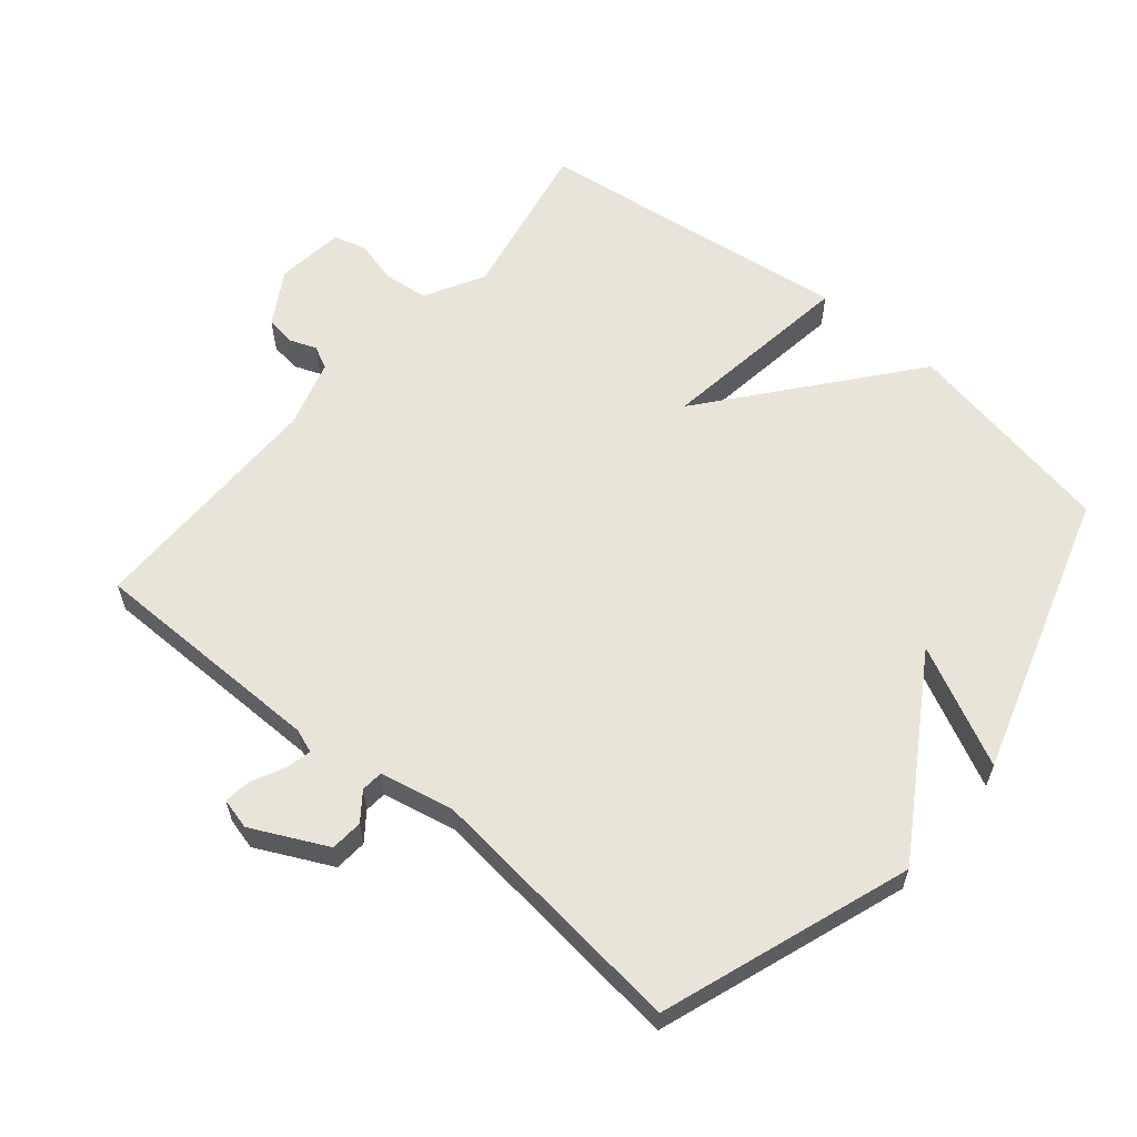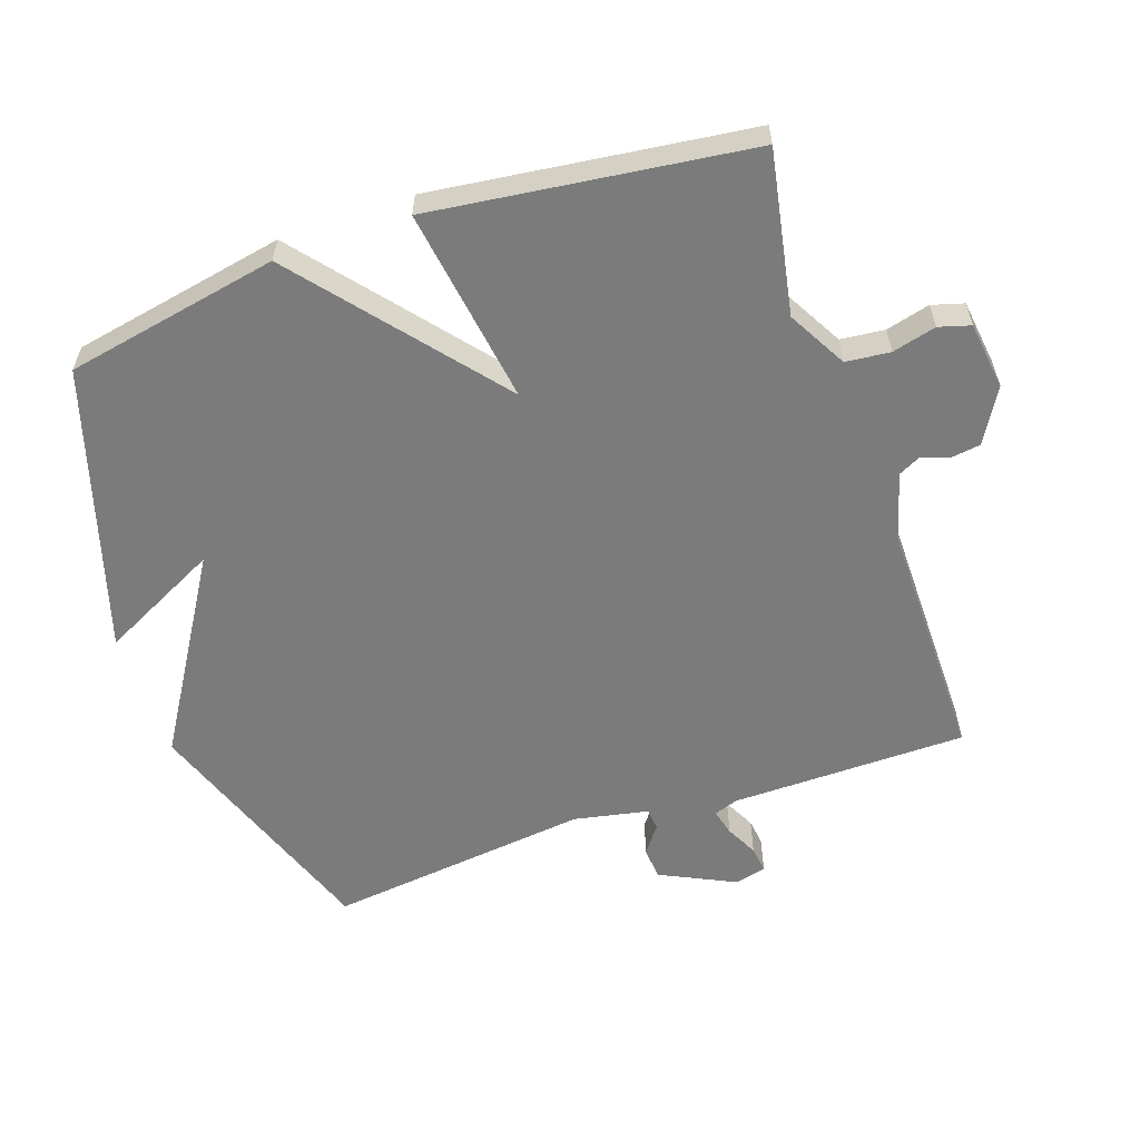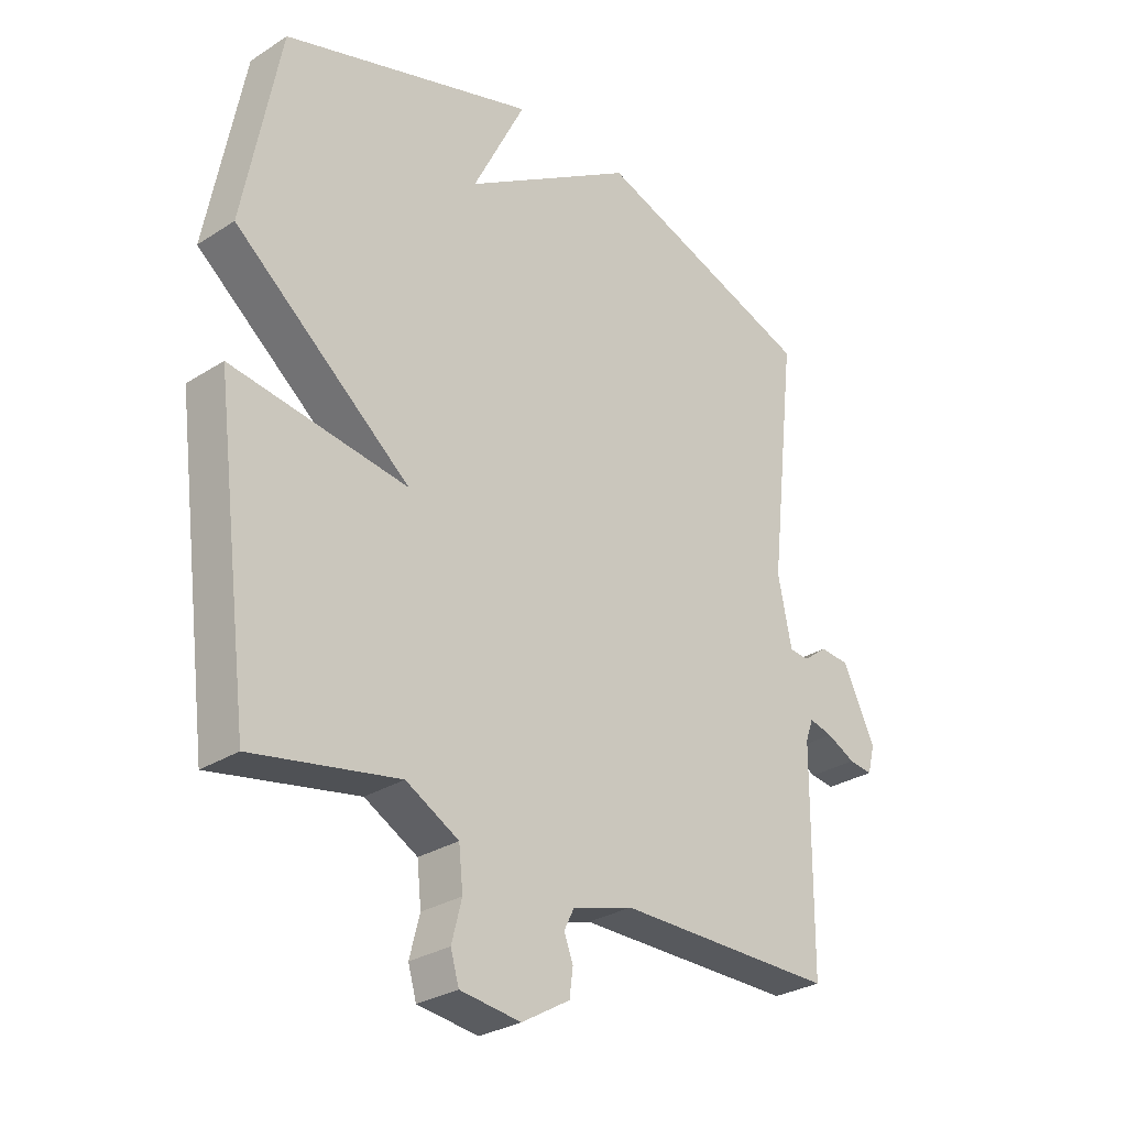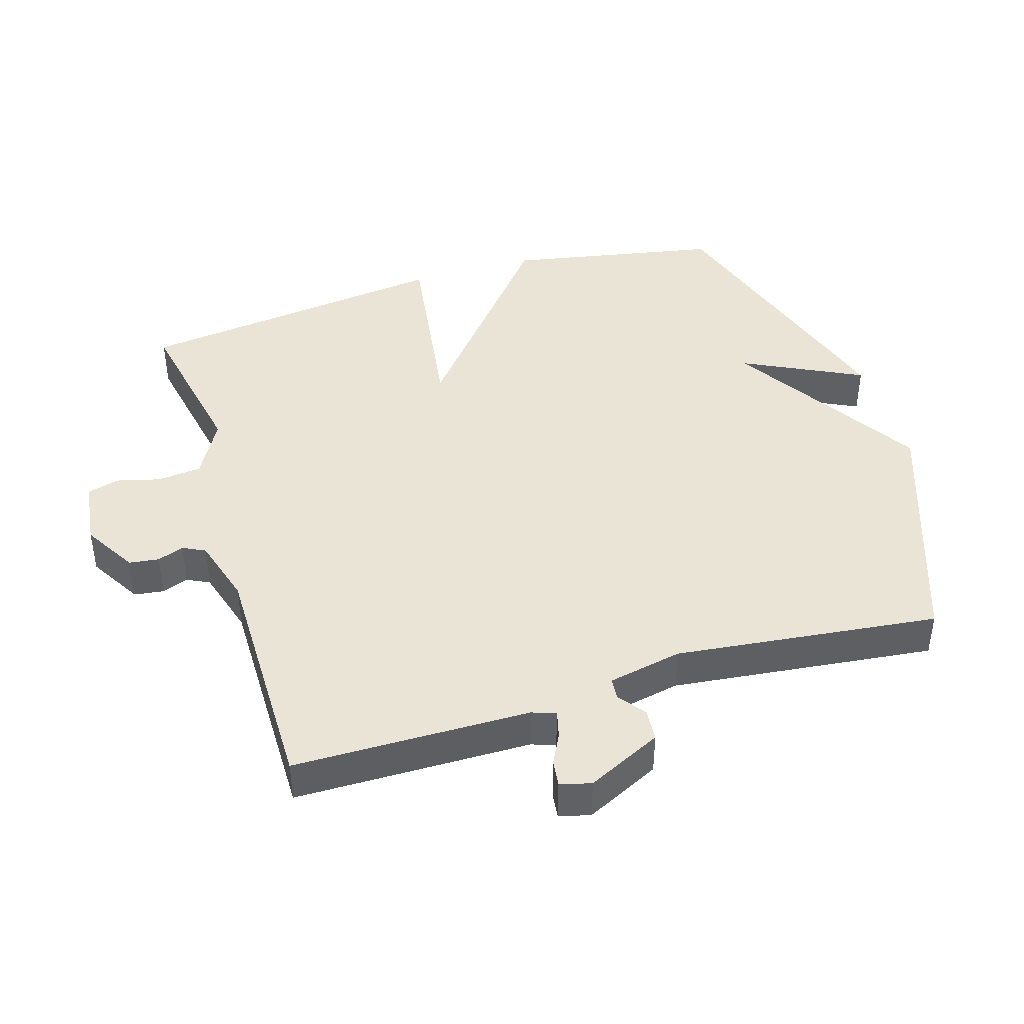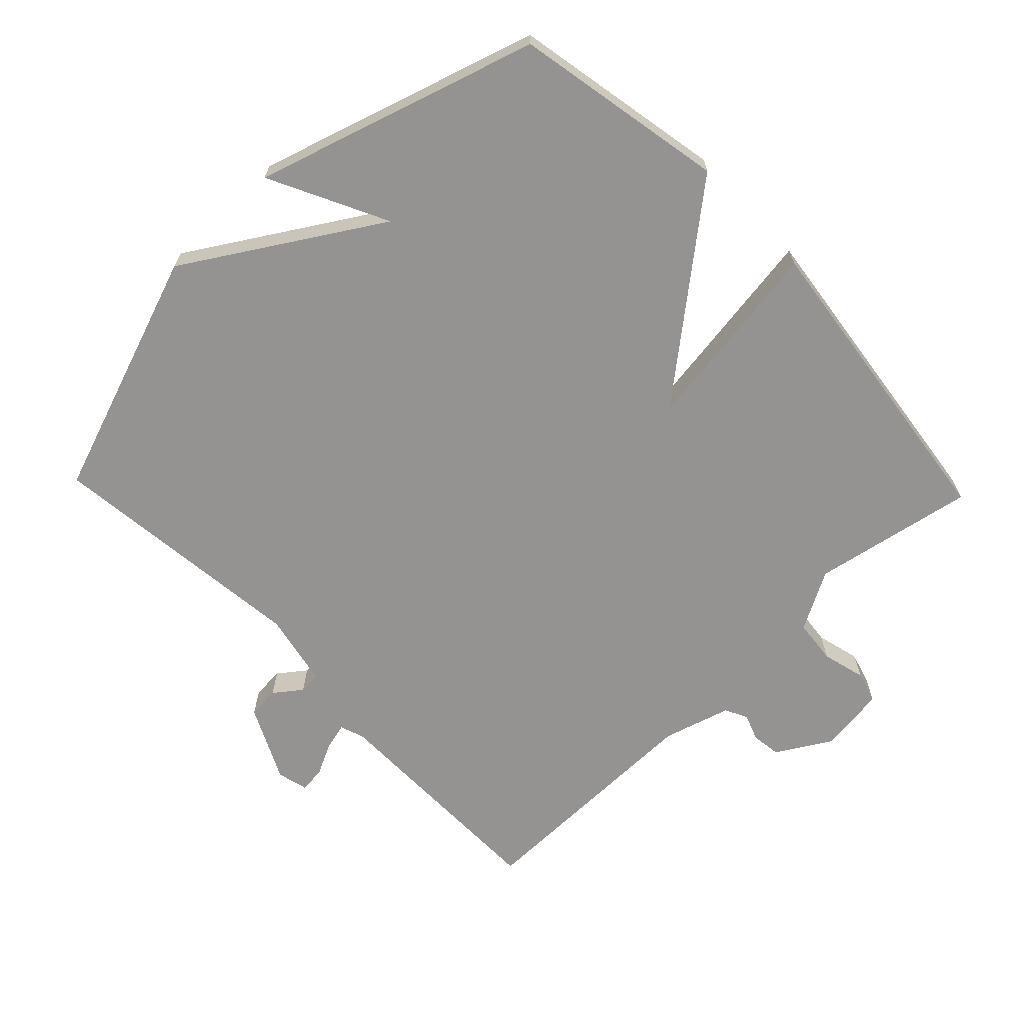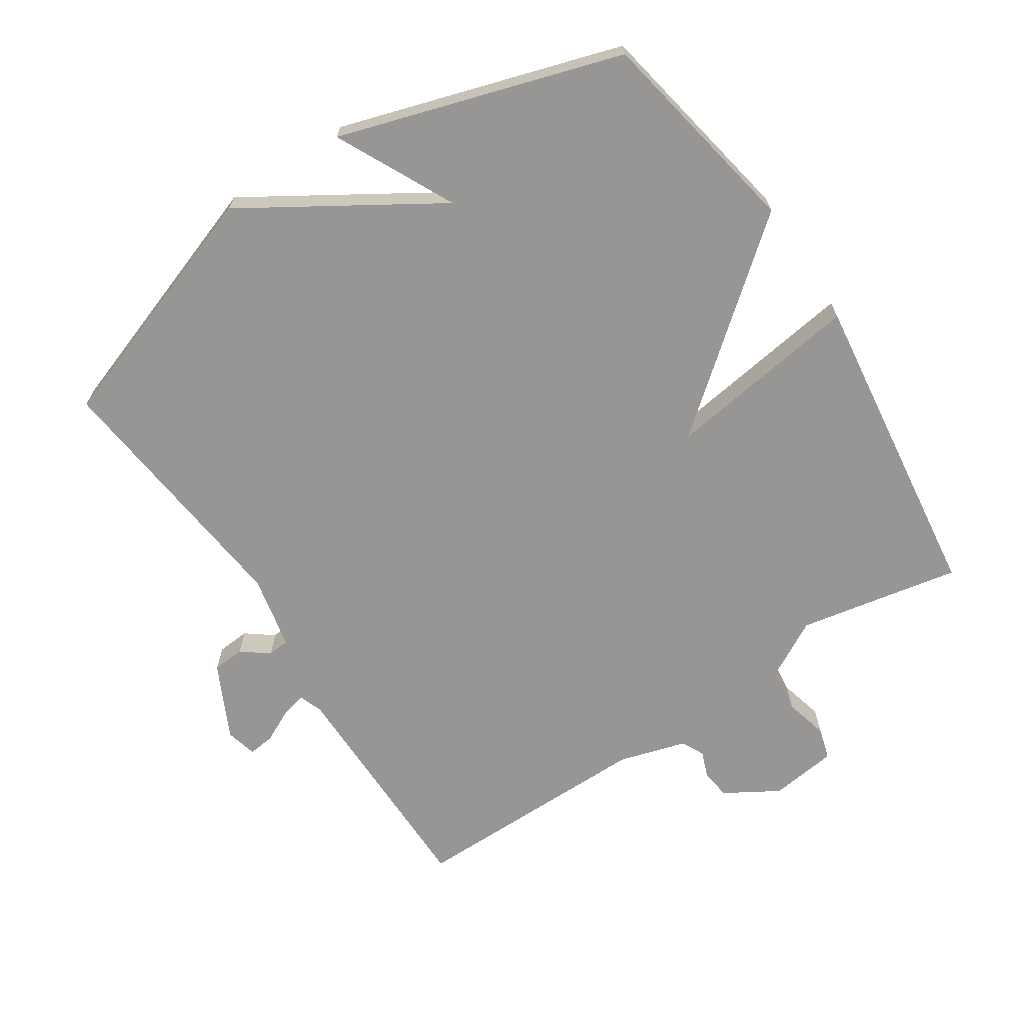
<metadata>
{"format":"obj","ext":"obj","renderer":"f3d","projection":"perspective","resolution":1024,"background":"white","views":[{"elev":60.4,"azim":-50.2,"up":"+Y"},{"elev":-58.4,"azim":109.1,"up":"+Y"},{"elev":-29.1,"azim":133.5,"up":"+Z"},{"elev":42.6,"azim":-107.0,"up":"+Y"},{"elev":-66.8,"azim":43.8,"up":"+Y"},{"elev":-67.8,"azim":33.2,"up":"+Y"}]}
</metadata>
<code>
v 0.5 0.07 0.5
v 0.561 0.07 0.178
v 0.264 0.07 -0.065
v 0.561 0.07 -0.022
v 0.5 0.07 -0.5
v 0.255 0.07 -0.453
v 0.166 0.07 -0.502
v 0.159 0.07 -0.569
v 0.176 0.07 -0.635
v 0.162 0.07 -0.683
v 0.06 0.07 -0.696
v -0.021 0.07 -0.648
v -0.027 0.07 -0.603
v -0.012 0.07 -0.563
v -0.029 0.07 -0.529
v -0.131 0.07 -0.499
v -0.5 0.07 -0.5
v -0.503 0.07 -0.143
v -0.516 0.07 -0.107
v -0.556 0.07 -0.117
v -0.604 0.07 -0.141
v -0.644 0.07 -0.146
v -0.656 0.07 -0.099
v -0.601 0.07 0.014
v -0.552 0.07 0.018
v -0.511 0.07 -0.013
v -0.478 0.07 -0.01
v -0.455 0.07 0.102
v -0.5 0.07 0.5
v -0.127 0.07 0.632
v 0.162 0.07 0.453
v 0.073 0.07 0.632
v 0.5 0 0.5
v 0.561 0 0.178
v 0.264 0 -0.065
v 0.561 0 -0.022
v 0.5 0 -0.5
v 0.255 0 -0.453
v 0.166 0 -0.502
v 0.159 0 -0.569
v 0.176 0 -0.635
v 0.162 0 -0.683
v 0.06 0 -0.696
v -0.021 0 -0.648
v -0.027 0 -0.603
v -0.012 0 -0.563
v -0.029 0 -0.529
v -0.131 0 -0.499
v -0.5 0 -0.5
v -0.503 0 -0.143
v -0.516 0 -0.107
v -0.556 0 -0.117
v -0.604 0 -0.141
v -0.644 0 -0.146
v -0.656 0 -0.099
v -0.601 0 0.014
v -0.552 0 0.018
v -0.511 0 -0.013
v -0.478 0 -0.01
v -0.455 0 0.102
v -0.5 0 0.5
v -0.127 0 0.632
v 0.162 0 0.453
v 0.073 0 0.632
f 31 32 1 2
f 31 2 3
f 30 31 3
f 29 30 3
f 28 29 3
f 27 28 3
f 26 27 3
f 24 25 26
f 23 24 26
f 22 23 26
f 21 22 26
f 20 21 26
f 19 20 26
f 18 19 26 3
f 16 17 18 3
f 15 16 3 4
f 14 15 4
f 12 13 14
f 11 12 14
f 10 11 14
f 9 10 14
f 8 9 14
f 7 8 14
f 6 7 14 4
f 4 5 6
f 34 33 64 63
f 35 34 63
f 35 63 62
f 35 62 61
f 35 61 60
f 35 60 59
f 35 59 58
f 58 57 56
f 58 56 55
f 58 55 54
f 58 54 53
f 58 53 52
f 58 52 51
f 35 58 51 50
f 35 50 49 48
f 36 35 48 47
f 36 47 46
f 46 45 44
f 46 44 43
f 46 43 42
f 46 42 41
f 46 41 40
f 46 40 39
f 36 46 39 38
f 38 37 36
f 1 33 34 2
f 2 34 35 3
f 3 35 36 4
f 4 36 37 5
f 5 37 38 6
f 6 38 39 7
f 7 39 40 8
f 8 40 41 9
f 9 41 42 10
f 10 42 43 11
f 11 43 44 12
f 12 44 45 13
f 13 45 46 14
f 14 46 47 15
f 15 47 48 16
f 16 48 49 17
f 17 49 50 18
f 18 50 51 19
f 19 51 52 20
f 20 52 53 21
f 21 53 54 22
f 22 54 55 23
f 23 55 56 24
f 24 56 57 25
f 25 57 58 26
f 26 58 59 27
f 27 59 60 28
f 28 60 61 29
f 29 61 62 30
f 30 62 63 31
f 31 63 64 32
f 32 64 33 1

</code>
